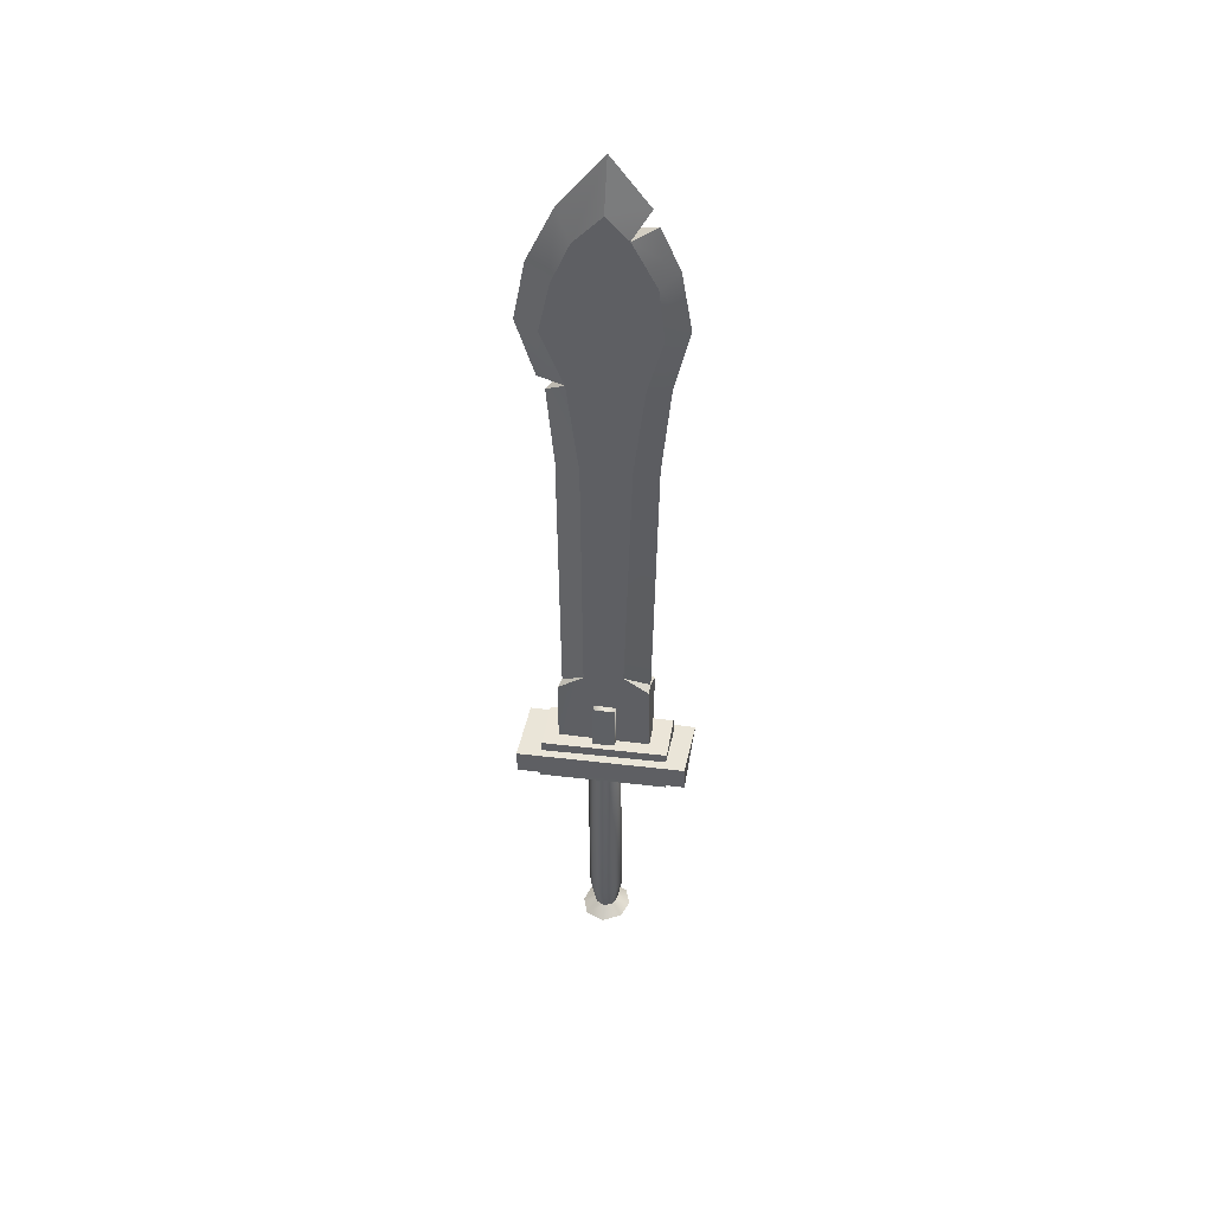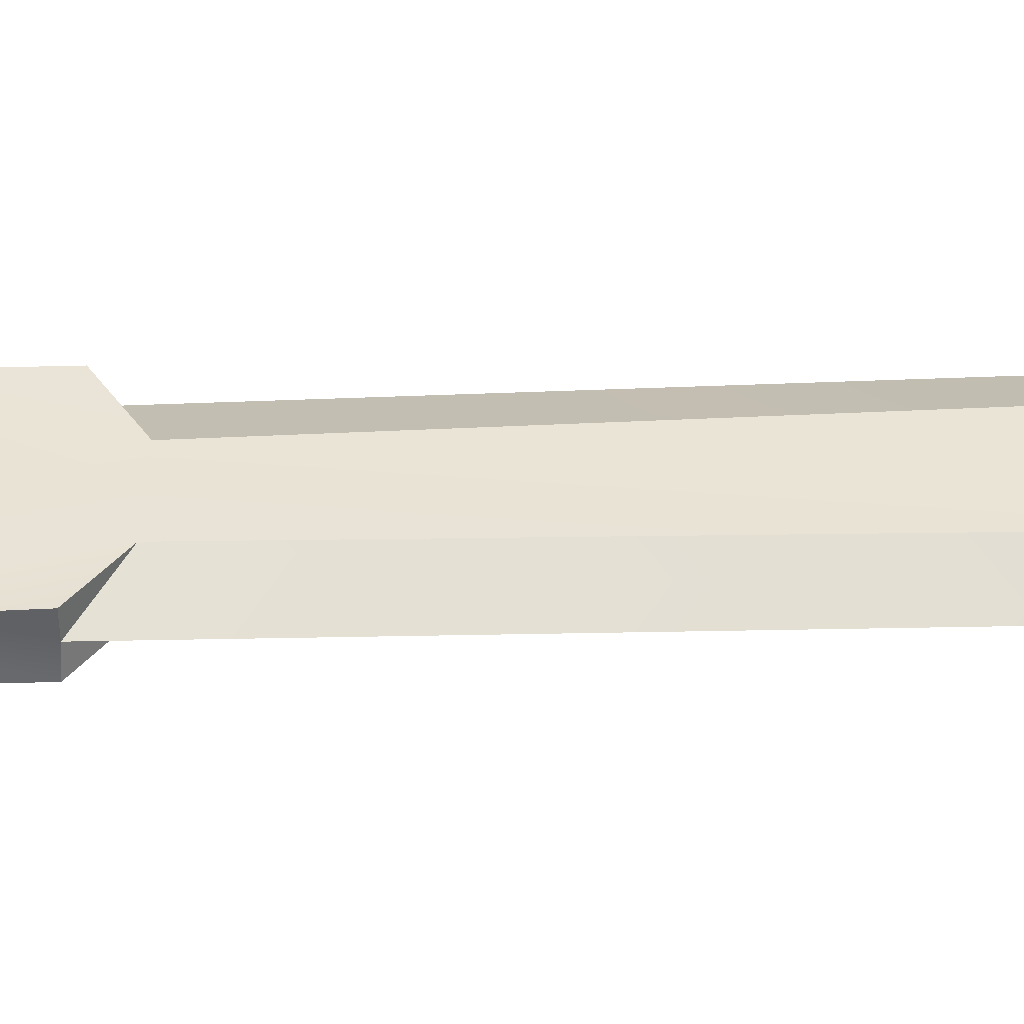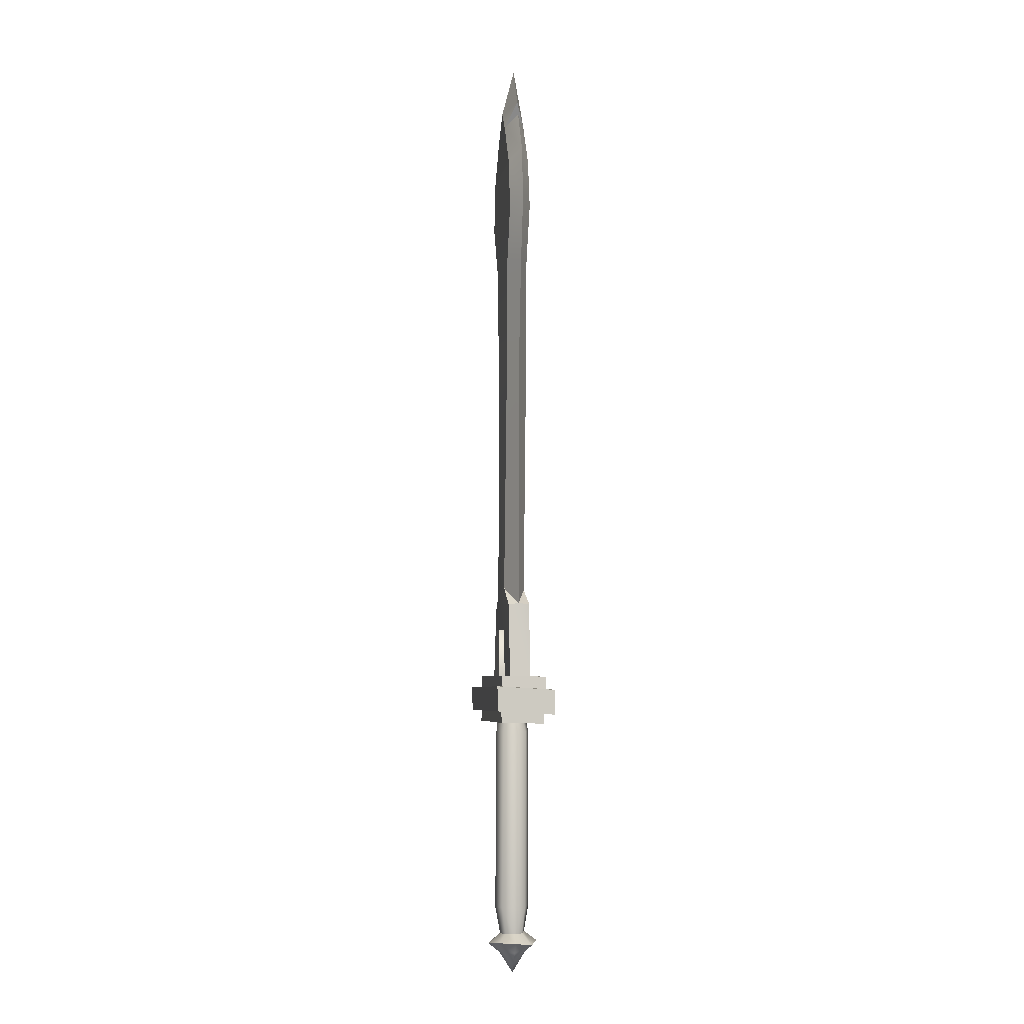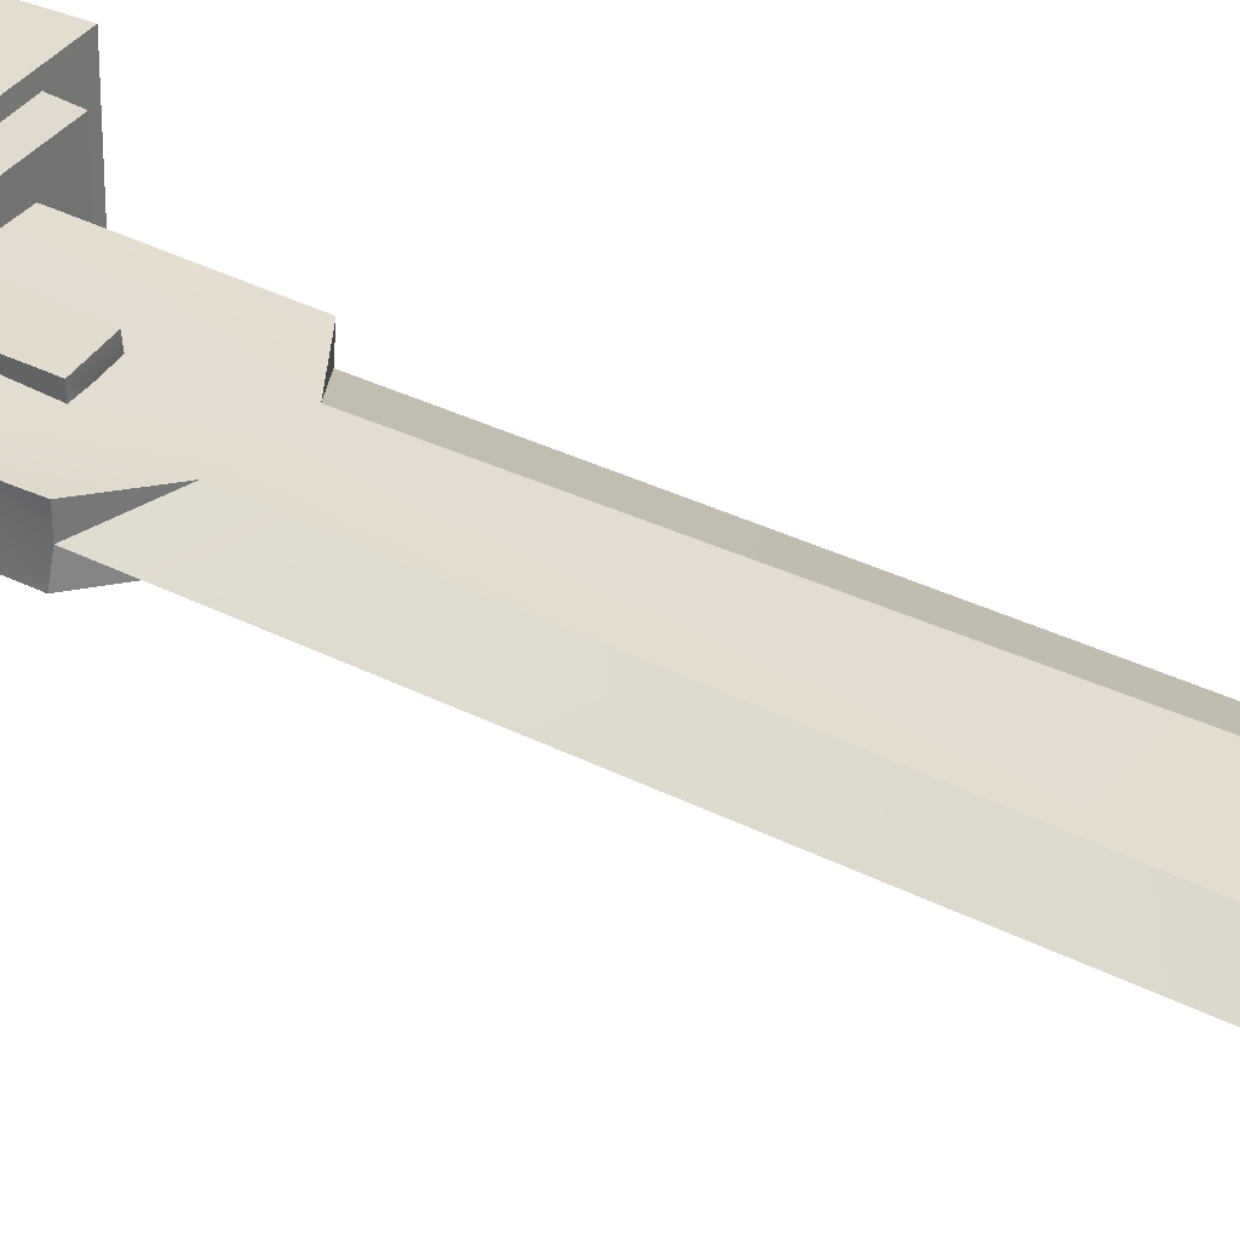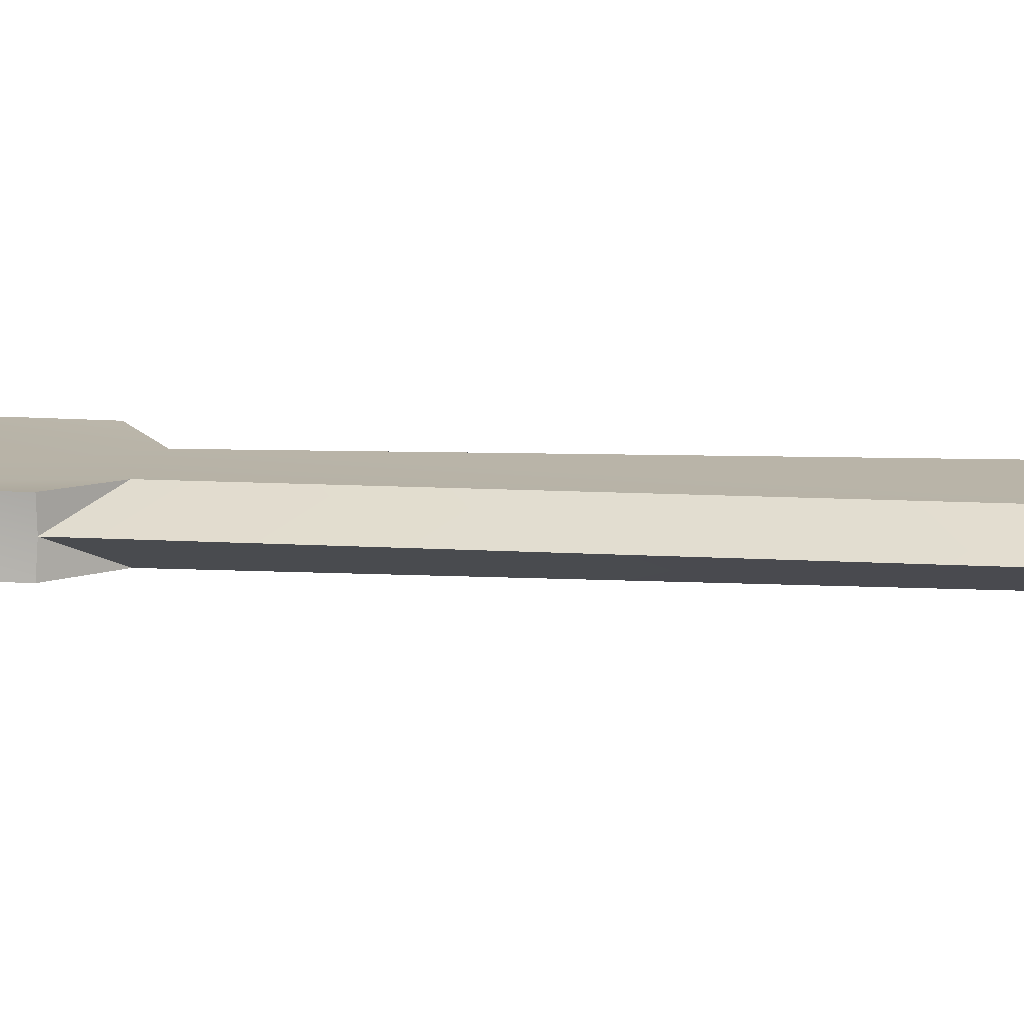
<metadata>
{"format":"obj","ext":"obj","renderer":"f3d","projection":"perspective","resolution":1024,"background":"white","views":[{"elev":46.4,"azim":-171.5,"up":"+Y"},{"elev":41.8,"azim":88.0,"up":"+Z"},{"elev":-5.2,"azim":-100.1,"up":"+Y"},{"elev":34.6,"azim":124.4,"up":"+Z"},{"elev":12.6,"azim":96.5,"up":"+Z"}]}
</metadata>
<code>
g sword2h01_green
v -0.005966 0.09542 0.007661
v -0.008757 0.07788 0.01085
v -0.0123 0.07839 0.0006946
v -0.006478 0.09505 -0.007354
v -0.0101 0.0785 -0.009329
v 0.0003432 0.09549 -0.01271
v -0.0001258 0.07795 -0.01427
v -0.03812 0.1919 0.008755
v -0.03583 0.1928 -0.0004002
v -0.01536 0.2051 0.008011
v 0.03634 0.1864 0.009832
v 0.01559 0.2022 0.008314
v 0.03624 0.1868 0.0007714
v 0.01555 0.07871 -0.000338
v 0.01473 -0.0769 0.0005737
v 0.01071 -0.07624 0.01074
v -0.0354 0.1918 -0.009379
v -0.01508 0.207 -0.009908
v -0.03583 0.1928 -0.0004002
v 0.02778 0.5037 -0.008645
v 0.04361 0.4914 0.0002807
v 0.02988 0.5036 0.009274
v 0.03818 0.1865 -0.008301
v 0.03624 0.1868 0.0007714
v 0.01708 0.2026 -0.009604
v -0.01383 -0.07717 -0.0003098
v -0.009844 -0.07705 -0.01075
v -0.0101 0.0785 -0.009329
v -0.008757 0.07788 0.01085
v -0.01035 -0.07777 0.009925
v -0.0002151 -0.07599 0.01484
v 0.0008645 0.07964 0.01485
v -0.000186 -0.09923 0.01074
v -0.00759 -0.1005 0.007797
v -0.03529 0.6389 -0.0006493
v -0.01718 0.6318 -0.009944
v -0.01703 0.6296 0.007974
v -0.01703 0.6296 0.007974
v -0.01718 0.6318 -0.009944
v -0.03061 0.652 -0.0005756
v 0.02778 0.5037 -0.008645
v 0.02988 0.5036 0.009274
v 0.04978 0.5025 0.0007927
v -0.01536 0.2051 0.008011
v -0.03583 0.1928 -0.0004002
v -0.03941 0.4245 -0.0003276
v -0.01862 0.4246 0.009843
v -0.0464 0.5013 2.711e-05
v -0.02743 0.5048 0.008549
v -0.0585 0.5547 -0.0003062
v -0.0423 0.5522 0.008766
v -0.01536 0.2051 0.008011
v -0.03713 0.1213 0.009738
v -0.03812 0.1919 0.008755
v 0.03857 0.1199 0.01015
v 0.01559 0.2022 0.008314
v 0.03634 0.1864 0.009832
v 0.01999 0.4252 0.008621
v -0.01862 0.4246 0.009843
v 0.02988 0.5036 0.009274
v -0.02743 0.5048 0.008549
v -0.0423 0.5522 0.008766
v 0.04471 0.549 0.008977
v -0.03581 0.5949 0.008375
v 0.03762 0.5915 0.00847
v -0.01703 0.6296 0.007974
v 0.02253 0.6247 0.009218
v 0.000556 0.6507 0.008748
v -0.03812 0.1919 0.008755
v -0.03713 0.1213 0.009738
v -0.03583 0.1928 -0.0004002
v -0.0354 0.1918 -0.009379
v -0.037 0.1212 -0.00818
v -0.008906 0.1691 0.0002892
v 0.01106 0.1707 0.01452
v -0.007039 0.1688 0.01432
v 0.009315 0.1699 0.0004874
v -0.00905 0.1693 -0.01375
v 0.00905 0.1692 -0.01355
v 0.0006889 0.09718 0.0108
v 0.0008645 0.07964 0.01485
v -0.008757 0.07788 0.01085
v -0.005966 0.09542 0.007661
v -0.0123 0.07839 0.0006946
v -0.008677 0.09516 0.0004343
v -0.006478 0.09505 -0.007354
v -0.01383 -0.07717 -0.0003098
v -0.008757 0.07788 0.01085
v -0.0101 0.0785 -0.009329
v 0.001075 -0.07768 -0.01501
v -0.0001258 0.07795 -0.01427
v -0.009844 -0.07705 -0.01075
v 8.003e-05 -0.1009 -0.01074
v -0.007281 -0.1007 -0.007218
v -0.007039 0.1688 0.01432
v 0.01106 0.1707 0.01452
v 0.009516 0.1276 0.01318
v -0.009081 0.1257 0.0143
v 0.01071 -0.07624 0.01074
v 0.007236 -0.0993 0.007481
v -0.000186 -0.09923 0.01074
v -0.0002151 -0.07599 0.01484
v 0.01178 0.07938 0.009907
v 0.0008645 0.07964 0.01485
v 0.01555 0.07871 -0.000338
v 0.01044 0.07866 -0.01027
v 0.01122 -0.07693 -0.00993
v 0.01473 -0.0769 0.0005737
v 0.01559 0.2022 0.008314
v 0.03766 0.4229 -0.0002925
v 0.03624 0.1868 0.0007714
v 0.01999 0.4252 0.008621
v 0.02988 0.5036 0.009274
v 0.04361 0.4914 0.0002807
v 0.04471 0.549 0.008977
v 0.06413 0.5522 -0.001002
v 0.04978 0.5025 0.0007927
v 0.03634 0.1864 0.009832
v 0.03624 0.1868 0.0007714
v 0.03857 0.1199 0.01015
v 0.03818 0.1865 -0.008301
v 0.0387 0.12 -0.007771
v -0.07108 0.1162 0.02551
v 0.06786 0.1183 0.02475
v 0.07052 0.09679 0.02524
v -0.069 0.09467 0.02566
v 0.0006889 0.09718 0.0108
v 0.01178 0.07938 0.009907
v 0.0008645 0.07964 0.01485
v 0.007852 0.09654 0.006059
v 0.01555 0.07871 -0.000338
v 0.01023 0.09597 -0.001362
v 0.007339 0.09555 -0.008956
v 0.01044 0.07866 -0.01027
v -0.05226 0.09697 0.01946
v 0.05252 0.09757 0.01927
v 0.05384 0.08706 0.01842
v -0.05143 0.08646 0.01959
v -0.05301 0.1275 0.02054
v 0.05004 0.1281 0.01967
v 0.04966 0.1158 0.0191
v -0.05388 0.1153 0.0204
v -0.01011 -0.1006 0.0003811
v -0.01035 -0.07777 0.009925
v -0.00759 -0.1005 0.007797
v -0.01383 -0.07717 -0.0003098
v -0.009844 -0.07705 -0.01075
v -0.007281 -0.1007 -0.007218
v -0.069 0.09467 0.02566
v -0.06856 0.09766 -0.02455
v -0.06786 0.1192 -0.0249
v -0.07108 0.1162 0.02551
v -0.0585 0.5547 -0.0003062
v -0.03581 0.5949 0.008375
v -0.0423 0.5522 0.008766
v -0.05016 0.6036 0.0001917
v -0.03529 0.6389 -0.0006493
v -0.01703 0.6296 0.007974
v -0.03061 0.652 -0.0005756
v 0.000556 0.6507 0.008748
v -0.0004081 0.6901 0.001409
v -0.008097 0.1259 0.0003504
v -0.008906 0.1691 0.0002892
v -0.007039 0.1688 0.01432
v -0.009081 0.1257 0.0143
v -0.009183 0.1263 -0.01362
v -0.00905 0.1693 -0.01375
v -0.008906 0.1691 0.0002892
v 0.01473 -0.0769 0.0005737
v 0.007236 -0.0993 0.007481
v 0.01071 -0.07624 0.01074
v 0.01015 -0.09986 -8.557e-06
v 0.007545 -0.1002 -0.007534
v 0.01122 -0.07693 -0.00993
v 0.0551 0.601 2.547e-05
v 0.06413 0.5522 -0.001002
v 0.04471 0.549 0.008977
v 0.03762 0.5915 0.00847
v 0.03456 0.645 0.00179
v 0.02253 0.6247 0.009218
v -0.0004081 0.6901 0.001409
v 0.000556 0.6507 0.008748
v 0.009315 0.1699 0.0004874
v 0.009516 0.1276 0.01318
v 0.01106 0.1707 0.01452
v 0.01064 0.1267 -0.0007707
v 0.009315 0.1699 0.0004874
v 0.009415 0.1262 -0.01473
v 0.00905 0.1692 -0.01355
v -0.01508 0.207 -0.009908
v -0.03941 0.4245 -0.0003276
v -0.03583 0.1928 -0.0004002
v -0.02033 0.427 -0.008076
v -0.0464 0.5013 2.711e-05
v -0.02918 0.5059 -0.00937
v -0.0585 0.5547 -0.0003062
v -0.04127 0.5518 -0.009152
v -0.04127 0.5518 -0.009152
v 0.02778 0.5037 -0.008645
v 0.0457 0.5492 -0.008942
v -0.02918 0.5059 -0.00937
v -0.02033 0.427 -0.008076
v 0.01828 0.4258 -0.009298
v -0.01508 0.207 -0.009908
v 0.01708 0.2026 -0.009604
v -0.037 0.1212 -0.00818
v -0.0354 0.1918 -0.009379
v 0.0387 0.12 -0.007771
v 0.03818 0.1865 -0.008301
v -0.05301 0.1275 0.02054
v -0.05246 0.1285 -0.0186
v 0.05058 0.1276 -0.01947
v 0.05004 0.1281 0.01967
v -0.03636 0.5949 -0.009544
v -0.04127 0.5518 -0.009152
v 0.0457 0.5492 -0.008942
v 0.03687 0.5916 -0.009449
v 0.0002294 0.6492 -0.00917
v -0.01718 0.6318 -0.009944
v 0.02245 0.6252 -0.008701
v -0.03636 0.5949 -0.009544
v 0.03687 0.5916 -0.009449
v 0.05307 0.09719 -0.0189
v -0.05171 0.0978 -0.01871
v -0.05204 0.08732 -0.01843
v 0.05323 0.0867 -0.01959
v 0.05058 0.1276 -0.01947
v -0.05246 0.1285 -0.0186
v -0.05169 0.1161 -0.01761
v 0.05185 0.1154 -0.01891
v 0.01122 -0.07693 -0.00993
v 8.003e-05 -0.1009 -0.01074
v 0.007545 -0.1002 -0.007534
v 0.001075 -0.07768 -0.01501
v 0.01044 0.07866 -0.01027
v -0.0001258 0.07795 -0.01427
v 0.01708 0.2026 -0.009604
v 0.03624 0.1868 0.0007714
v 0.03766 0.4229 -0.0002925
v 0.01828 0.4258 -0.009298
v 0.04361 0.4914 0.0002807
v 0.02778 0.5037 -0.008645
v 0.04978 0.5025 0.0007927
v 0.06413 0.5522 -0.001002
v 0.0457 0.5492 -0.008942
v 0.07108 0.1177 -0.02566
v -0.06786 0.1192 -0.0249
v -0.06856 0.09766 -0.02455
v 0.07096 0.09615 -0.02496
v 0.0003432 0.09549 -0.01271
v -0.0001258 0.07795 -0.01427
v 0.01044 0.07866 -0.01027
v 0.007339 0.09555 -0.008956
v 0.07096 0.09615 -0.02496
v -0.06856 0.09766 -0.02455
v -0.069 0.09467 0.02566
v 0.07052 0.09679 0.02524
v 0.05323 0.0867 -0.01959
v -0.05204 0.08732 -0.01843
v -0.05143 0.08646 0.01959
v 0.05384 0.08706 0.01842
v 0.00905 0.1692 -0.01355
v -0.00905 0.1693 -0.01375
v -0.009183 0.1263 -0.01362
v 0.009415 0.1262 -0.01473
v -0.0585 0.5547 -0.0003062
v -0.04127 0.5518 -0.009152
v -0.03636 0.5949 -0.009544
v -0.05016 0.6036 0.0001917
v -0.01718 0.6318 -0.009944
v -0.03529 0.6389 -0.0006493
v -0.03061 0.652 -0.0005756
v 0.0002294 0.6492 -0.00917
v -0.0004081 0.6901 0.001409
v -0.05143 0.08646 0.01959
v -0.05204 0.08732 -0.01843
v -0.05171 0.0978 -0.01871
v -0.05226 0.09697 0.01946
v -0.05388 0.1153 0.0204
v -0.05169 0.1161 -0.01761
v -0.05246 0.1285 -0.0186
v -0.05301 0.1275 0.02054
v 0.06786 0.1183 0.02475
v -0.07108 0.1162 0.02551
v -0.06786 0.1192 -0.0249
v 0.07108 0.1177 -0.02566
v 0.06786 0.1183 0.02475
v 0.07108 0.1177 -0.02566
v 0.07096 0.09615 -0.02496
v 0.07052 0.09679 0.02524
v 0.0551 0.601 2.547e-05
v 0.0457 0.5492 -0.008942
v 0.06413 0.5522 -0.001002
v 0.03687 0.5916 -0.009449
v 0.03456 0.645 0.00179
v 0.02245 0.6252 -0.008701
v -0.0004081 0.6901 0.001409
v 0.0002294 0.6492 -0.00917
v 0.05252 0.09757 0.01927
v 0.05307 0.09719 -0.0189
v 0.05323 0.0867 -0.01959
v 0.05384 0.08706 0.01842
v 0.05185 0.1154 -0.01891
v 0.04966 0.1158 0.0191
v 0.05004 0.1281 0.01967
v 0.05058 0.1276 -0.01947
v -0.00759 -0.1005 0.007797
v -0.02097 -0.1077 -0.000179
v -0.01011 -0.1006 0.0003811
v -0.007281 -0.1007 -0.007218
v -0.01574 -0.11 0.01505
v -0.01529 -0.1075 -0.01449
v -0.000186 -0.09923 0.01074
v 0.0002145 -0.1078 0.02225
v 0.01506 -0.1079 0.0142
v 0.007236 -0.0993 0.007481
v 8.003e-05 -0.1009 -0.01074
v 6.046e-05 -0.1094 -0.0213
v 0.01551 -0.1084 -0.01534
v 0.007545 -0.1002 -0.007534
v 0.02026 -0.1088 -0.0007635
v 0.01015 -0.09986 -8.557e-06
v -0.01574 -0.11 0.01505
v -0.01202 -0.117 0.0002966
v -0.02097 -0.1077 -0.000179
v -0.01529 -0.1075 -0.01449
v -0.00928 -0.1171 0.008927
v 0.0002145 -0.1078 0.02225
v -0.008138 -0.1171 -0.00764
v 6.046e-05 -0.1094 -0.0213
v -0.001152 -0.1352 0.0001128
v -0.001153 -0.1352 9.669e-05
v -0.0002515 -0.1157 0.01286
v 0.008144 -0.1158 0.00843
v 0.01506 -0.1079 0.0142
v 0.0114 -0.1164 -0.0001283
v 0.02026 -0.1088 -0.0007635
v 0.01551 -0.1084 -0.01534
v 0.009286 -0.1166 -0.008138
v -0.001152 -0.1352 0.0001128
v 0.0007626 -0.1174 -0.0113
g sword2h01_green_0
f 3 2 1
f 5 3 4
f 5 4 6
f 7 5 6
f 10 9 8
f 13 12 11
f 16 15 14
f 19 18 17
f 22 21 20
f 25 24 23
f 28 27 26
f 30 29 26
f 30 31 29
f 31 32 29
f 33 31 30
f 34 33 30
f 37 36 35
f 40 39 38
f 43 42 41
f 46 45 44
f 47 46 44
f 48 46 47
f 49 48 47
f 50 48 49
f 51 50 49
f 54 53 52
f 53 55 52
f 55 56 52
f 55 57 56
f 52 56 58
f 59 52 58
f 59 58 60
f 61 59 60
f 61 60 62
f 60 63 62
f 62 63 64
f 63 65 64
f 64 65 66
f 65 67 66
f 66 67 68
f 71 70 69
f 70 71 72
f 73 70 72
f 76 75 74
f 75 77 74
f 78 74 77
f 79 78 77
f 82 81 80
f 83 82 80
f 85 84 83
f 84 85 86
f 88 84 87
f 84 89 87
f 91 90 89
f 90 92 89
f 90 93 92
f 93 94 92
f 97 96 95
f 98 97 95
f 101 100 99
f 102 101 99
f 102 99 103
f 104 102 103
f 103 99 105
f 107 106 105
f 108 107 105
f 111 110 109
f 110 112 109
f 112 110 113
f 110 114 113
f 116 115 113
f 117 116 113
f 120 119 118
f 119 120 121
f 120 122 121
f 125 124 123
f 126 125 123
f 129 128 127
f 128 130 127
f 128 131 130
f 131 132 130
f 132 131 133
f 131 134 133
f 137 136 135
f 138 137 135
f 141 140 139
f 142 141 139
f 145 144 143
f 144 146 143
f 146 147 143
f 147 148 143
f 151 150 149
f 152 151 149
f 155 154 153
f 154 156 153
f 156 154 157
f 154 158 157
f 158 160 159
f 160 161 159
f 164 163 162
f 165 164 162
f 167 166 162
f 168 167 162
f 171 170 169
f 170 172 169
f 172 173 169
f 173 174 169
f 177 176 175
f 178 177 175
f 178 175 179
f 180 178 179
f 180 179 181
f 182 180 181
f 185 184 183
f 184 186 183
f 186 188 187
f 188 189 187
f 192 191 190
f 191 193 190
f 191 194 193
f 194 195 193
f 194 196 195
f 196 197 195
f 200 199 198
f 199 201 198
f 202 201 199
f 203 202 199
f 204 202 203
f 205 204 203
f 206 204 205
f 206 207 204
f 208 206 205
f 209 208 205
f 212 211 210
f 213 212 210
f 216 215 214
f 217 216 214
f 220 219 218
f 221 219 220
f 222 221 220
f 225 224 223
f 226 225 223
f 229 228 227
f 230 229 227
f 233 232 231
f 232 234 231
f 231 234 235
f 234 236 235
f 239 238 237
f 240 239 237
f 239 240 241
f 240 242 241
f 244 243 242
f 245 244 242
f 248 247 246
f 249 248 246
f 252 251 250
f 253 252 250
f 256 255 254
f 257 256 254
f 260 259 258
f 261 260 258
f 264 263 262
f 265 264 262
f 268 267 266
f 269 268 266
f 268 269 270
f 269 271 270
f 273 270 272
f 274 273 272
f 277 276 275
f 278 277 275
f 281 280 279
f 282 281 279
f 285 284 283
f 286 285 283
f 289 288 287
f 290 289 287
f 293 292 291
f 292 294 291
f 291 294 295
f 294 296 295
f 295 296 297
f 296 298 297
f 301 300 299
f 302 301 299
f 305 304 303
f 306 305 303
f 309 308 307
f 308 309 310
f 308 311 307
f 312 308 310
f 307 311 313
f 311 314 313
f 314 315 313
f 315 316 313
f 312 310 317
f 318 312 317
f 319 318 317
f 320 319 317
f 315 321 316
f 321 319 320
f 321 322 316
f 322 321 320
f 325 324 323
f 324 325 326
f 324 327 323
f 323 327 328
f 329 324 326
f 329 326 330
f 324 331 327
f 332 324 329
f 327 333 328
f 327 331 333
f 333 334 328
f 331 334 333
f 334 335 328
f 331 336 334
f 334 336 335
f 336 337 335
f 337 336 338
f 336 339 338
f 338 339 330
f 336 332 339
f 340 332 329
f 332 340 339
f 341 329 330
f 339 341 330
f 340 329 341
f 339 340 341

</code>
